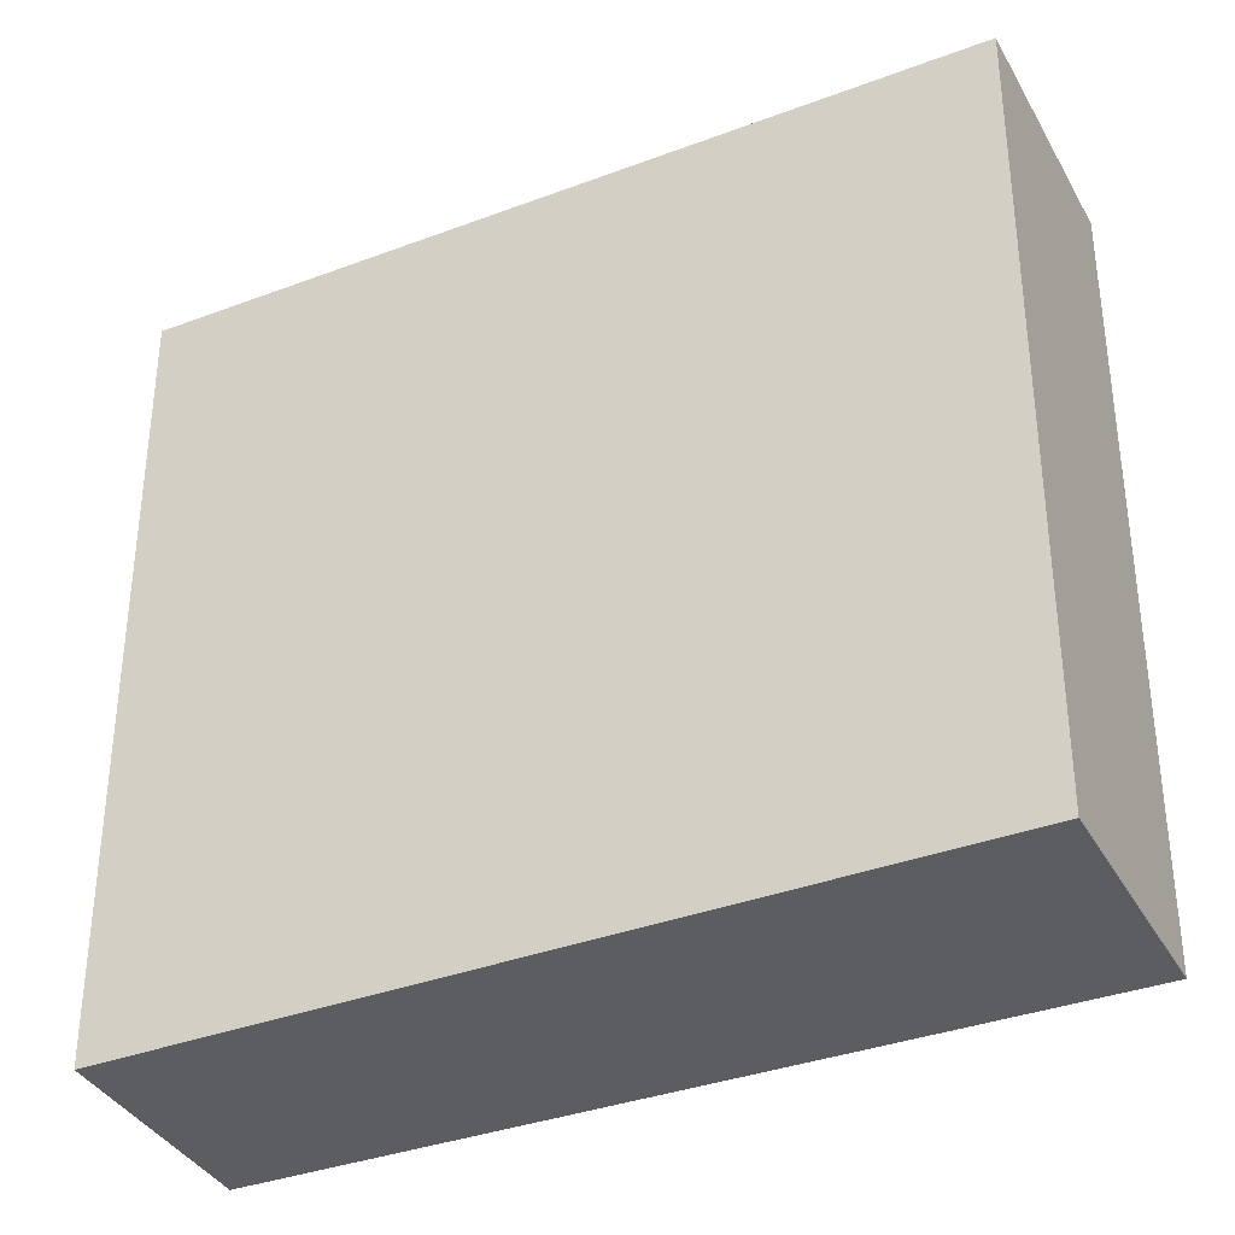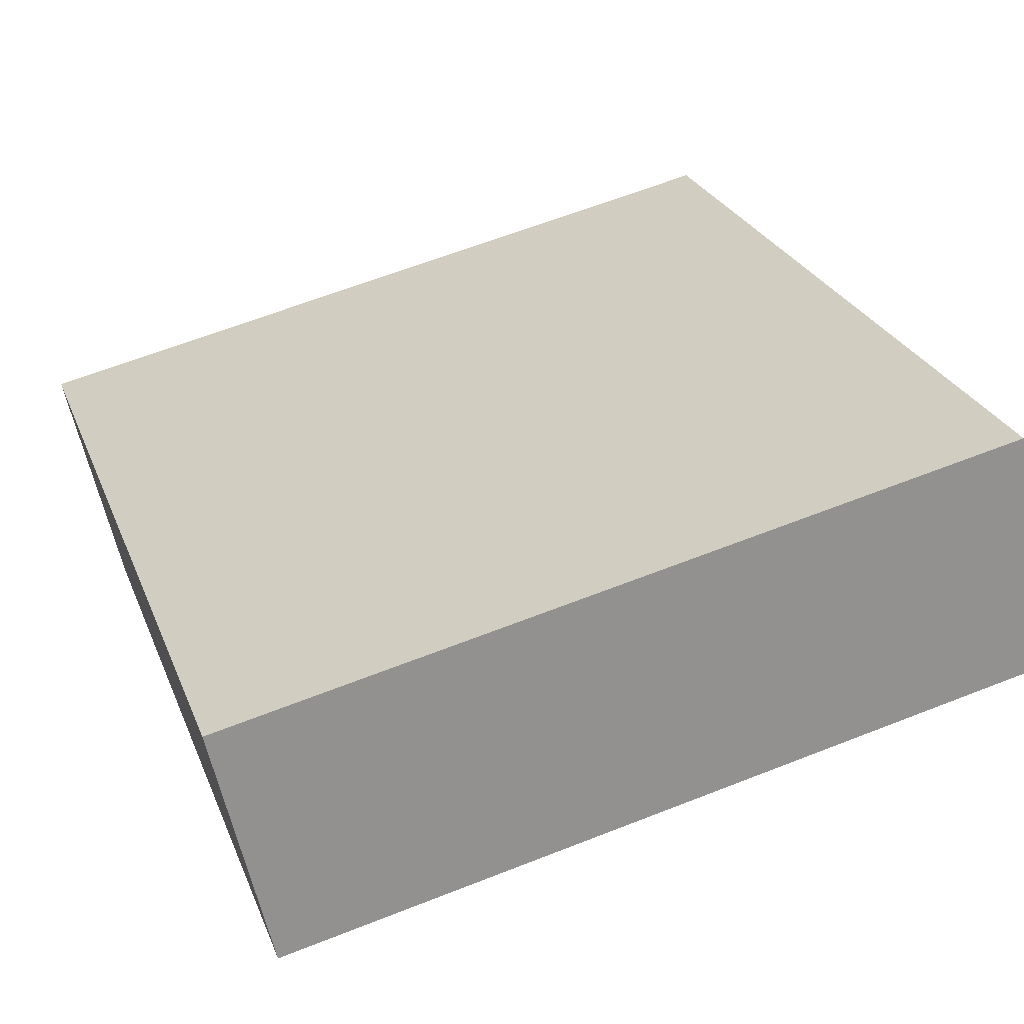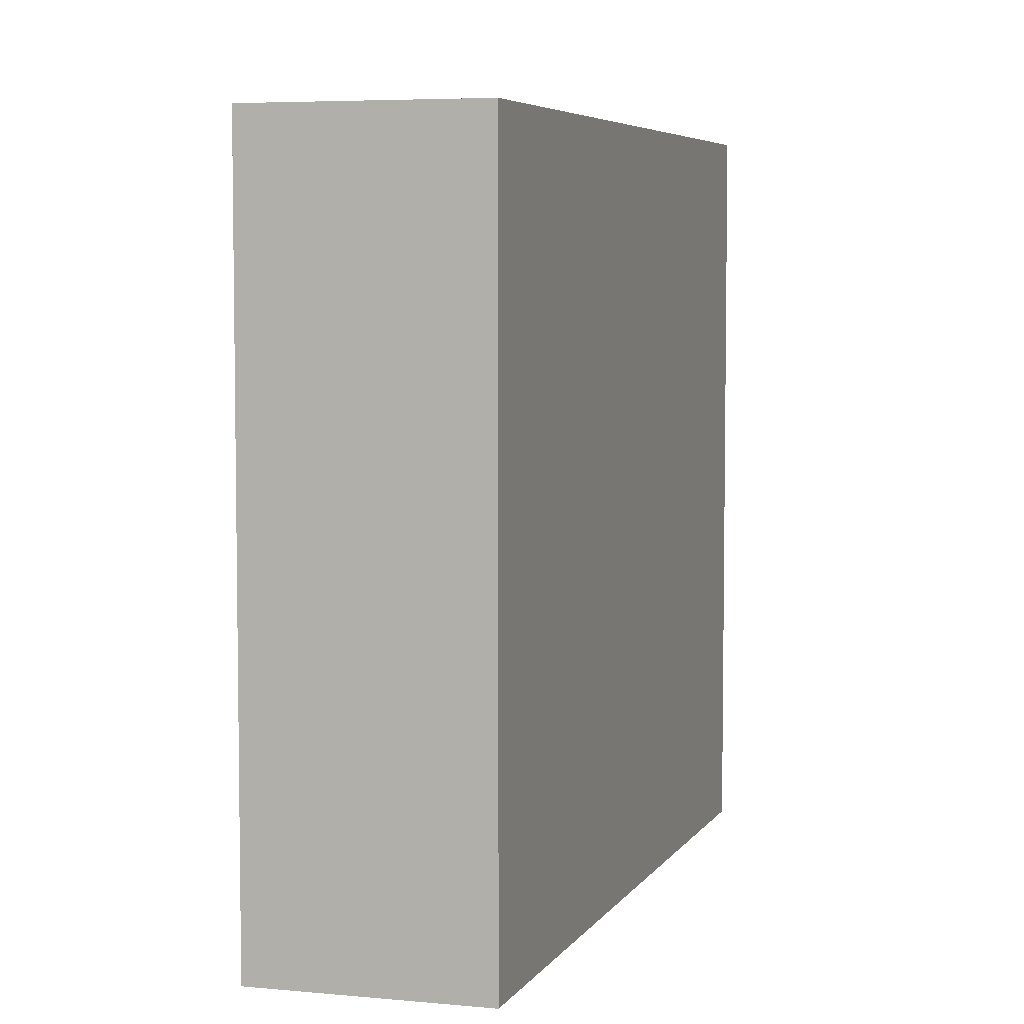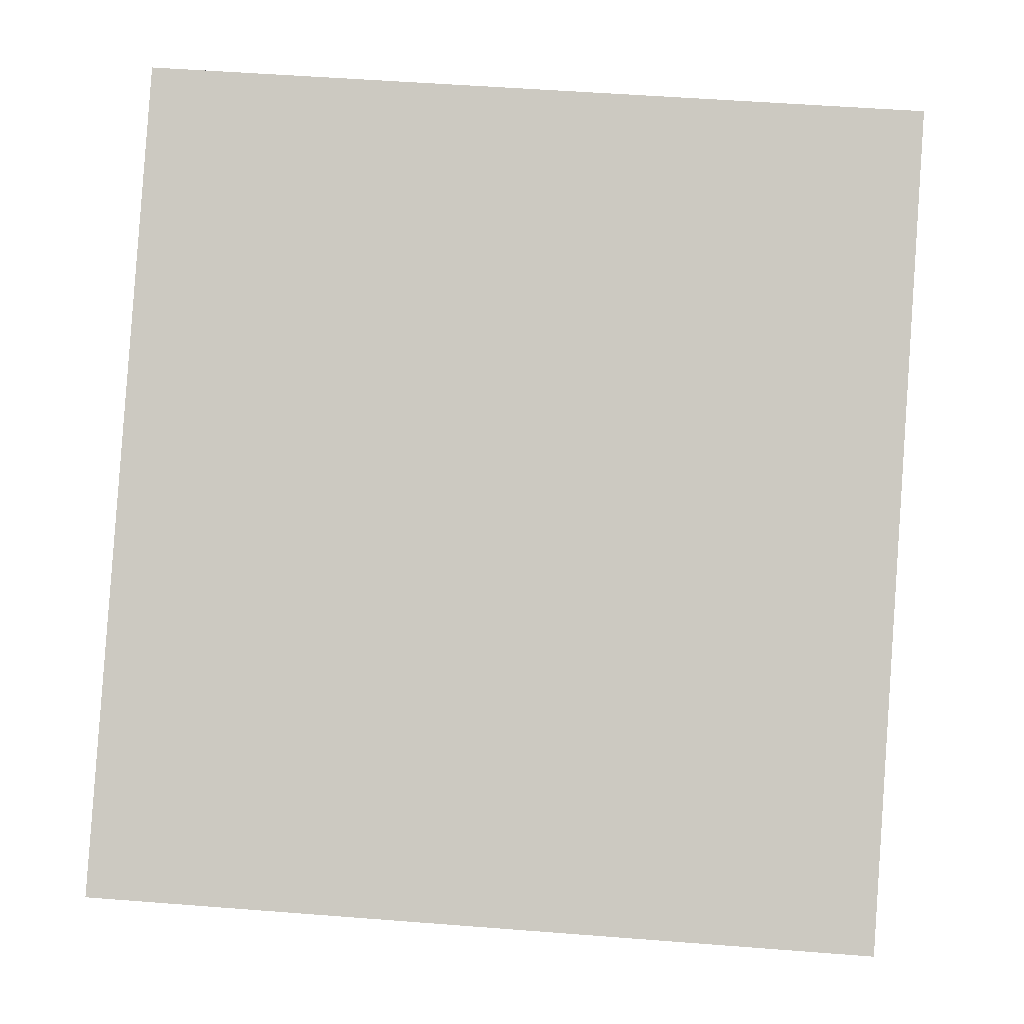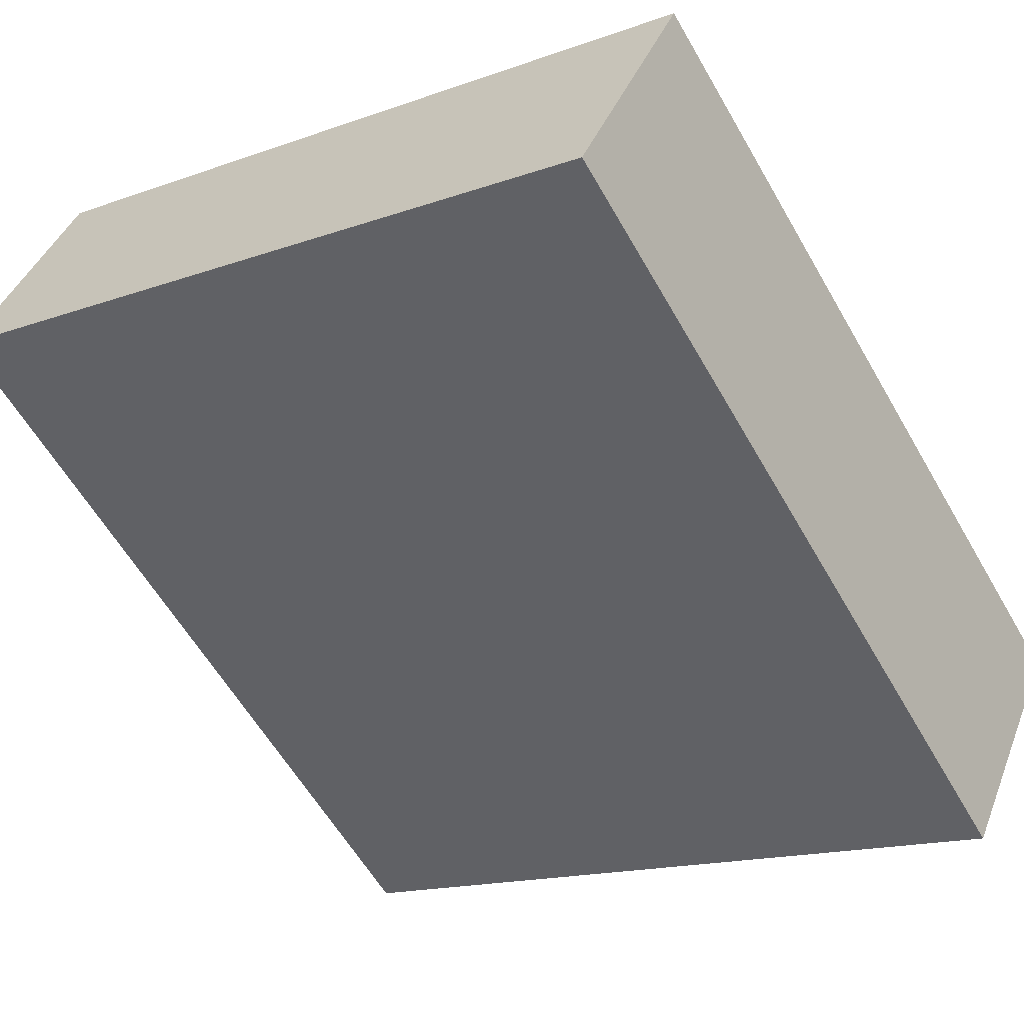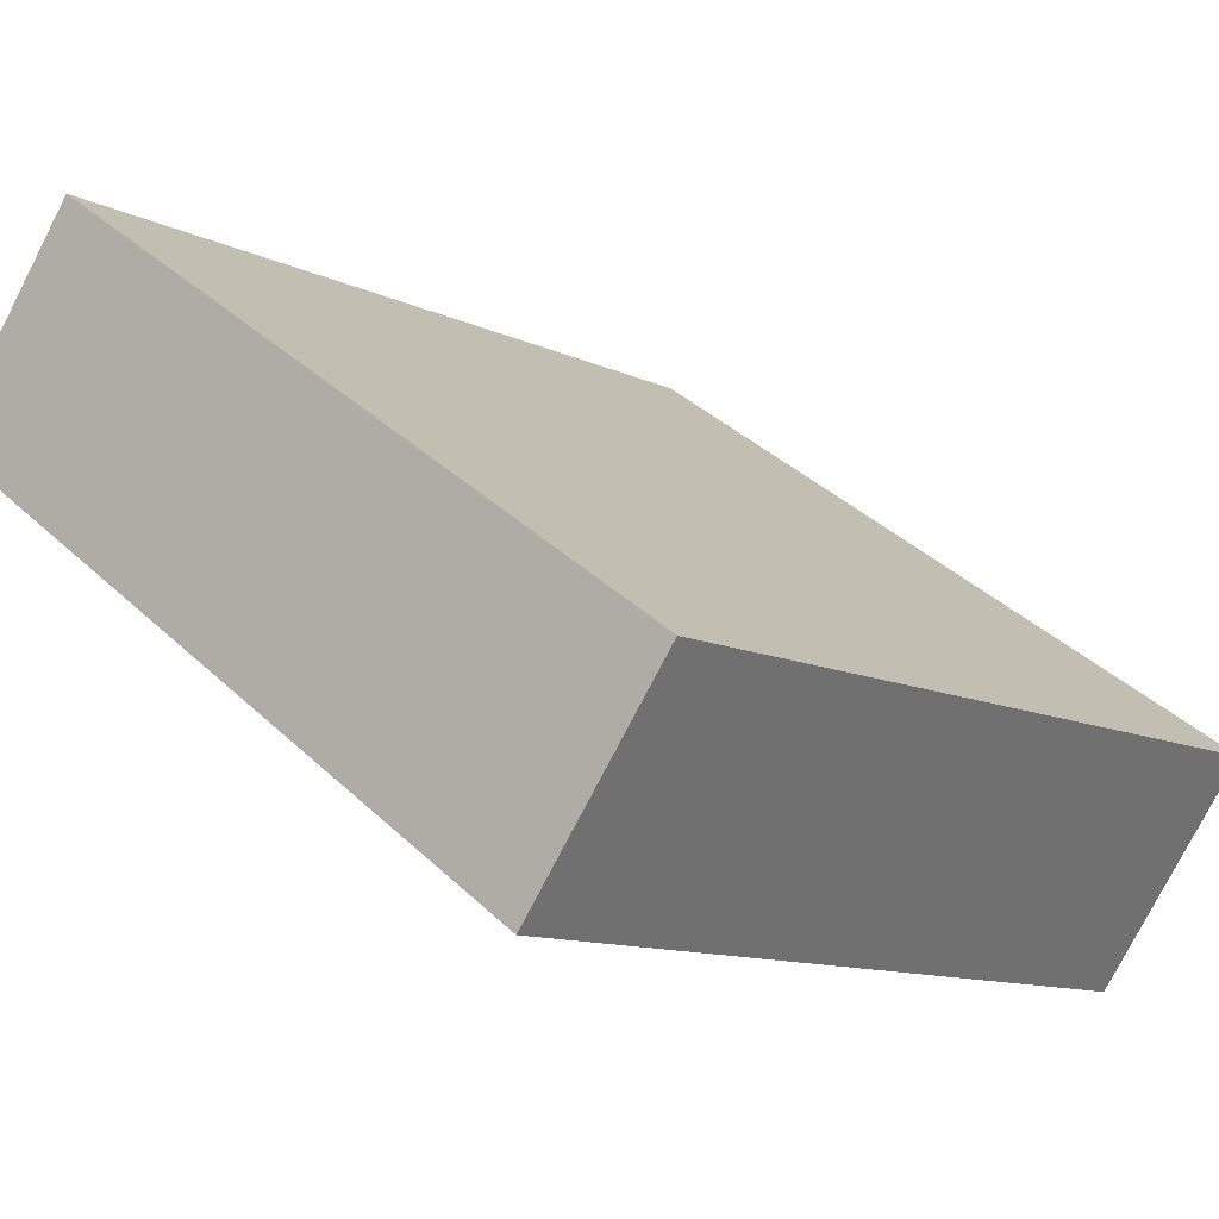
<metadata>
{"format":"obj","ext":"obj","renderer":"f3d","projection":"perspective","resolution":1024,"background":"white","views":[{"elev":-36.2,"azim":62.0,"up":"+Y"},{"elev":62.6,"azim":-111.8,"up":"+Z"},{"elev":5.5,"azim":-36.3,"up":"+Y"},{"elev":50.5,"azim":94.9,"up":"+Z"},{"elev":-15.4,"azim":-52.6,"up":"+Z"},{"elev":38.0,"azim":-40.1,"up":"+Z"}]}
</metadata>
<code>
v  4.056 4.668 -2.989
v  0.867 4.668 1.146
v  4.944 4.668 -1.777
v  0 4.668 2.858e-16
v  0.867 -7.017e-17 1.146
v  4.944 1.088e-16 -1.777
v  4.056 1.83e-16 -2.989
v  0 0 0
g defaultobject
f 1 2 3
f 2 1 4
f 5 3 2
f 3 5 6
f 6 1 3
f 1 6 7
f 7 4 1
f 4 7 8
f 8 2 4
f 2 8 5
f 5 7 6
f 7 5 8

</code>
